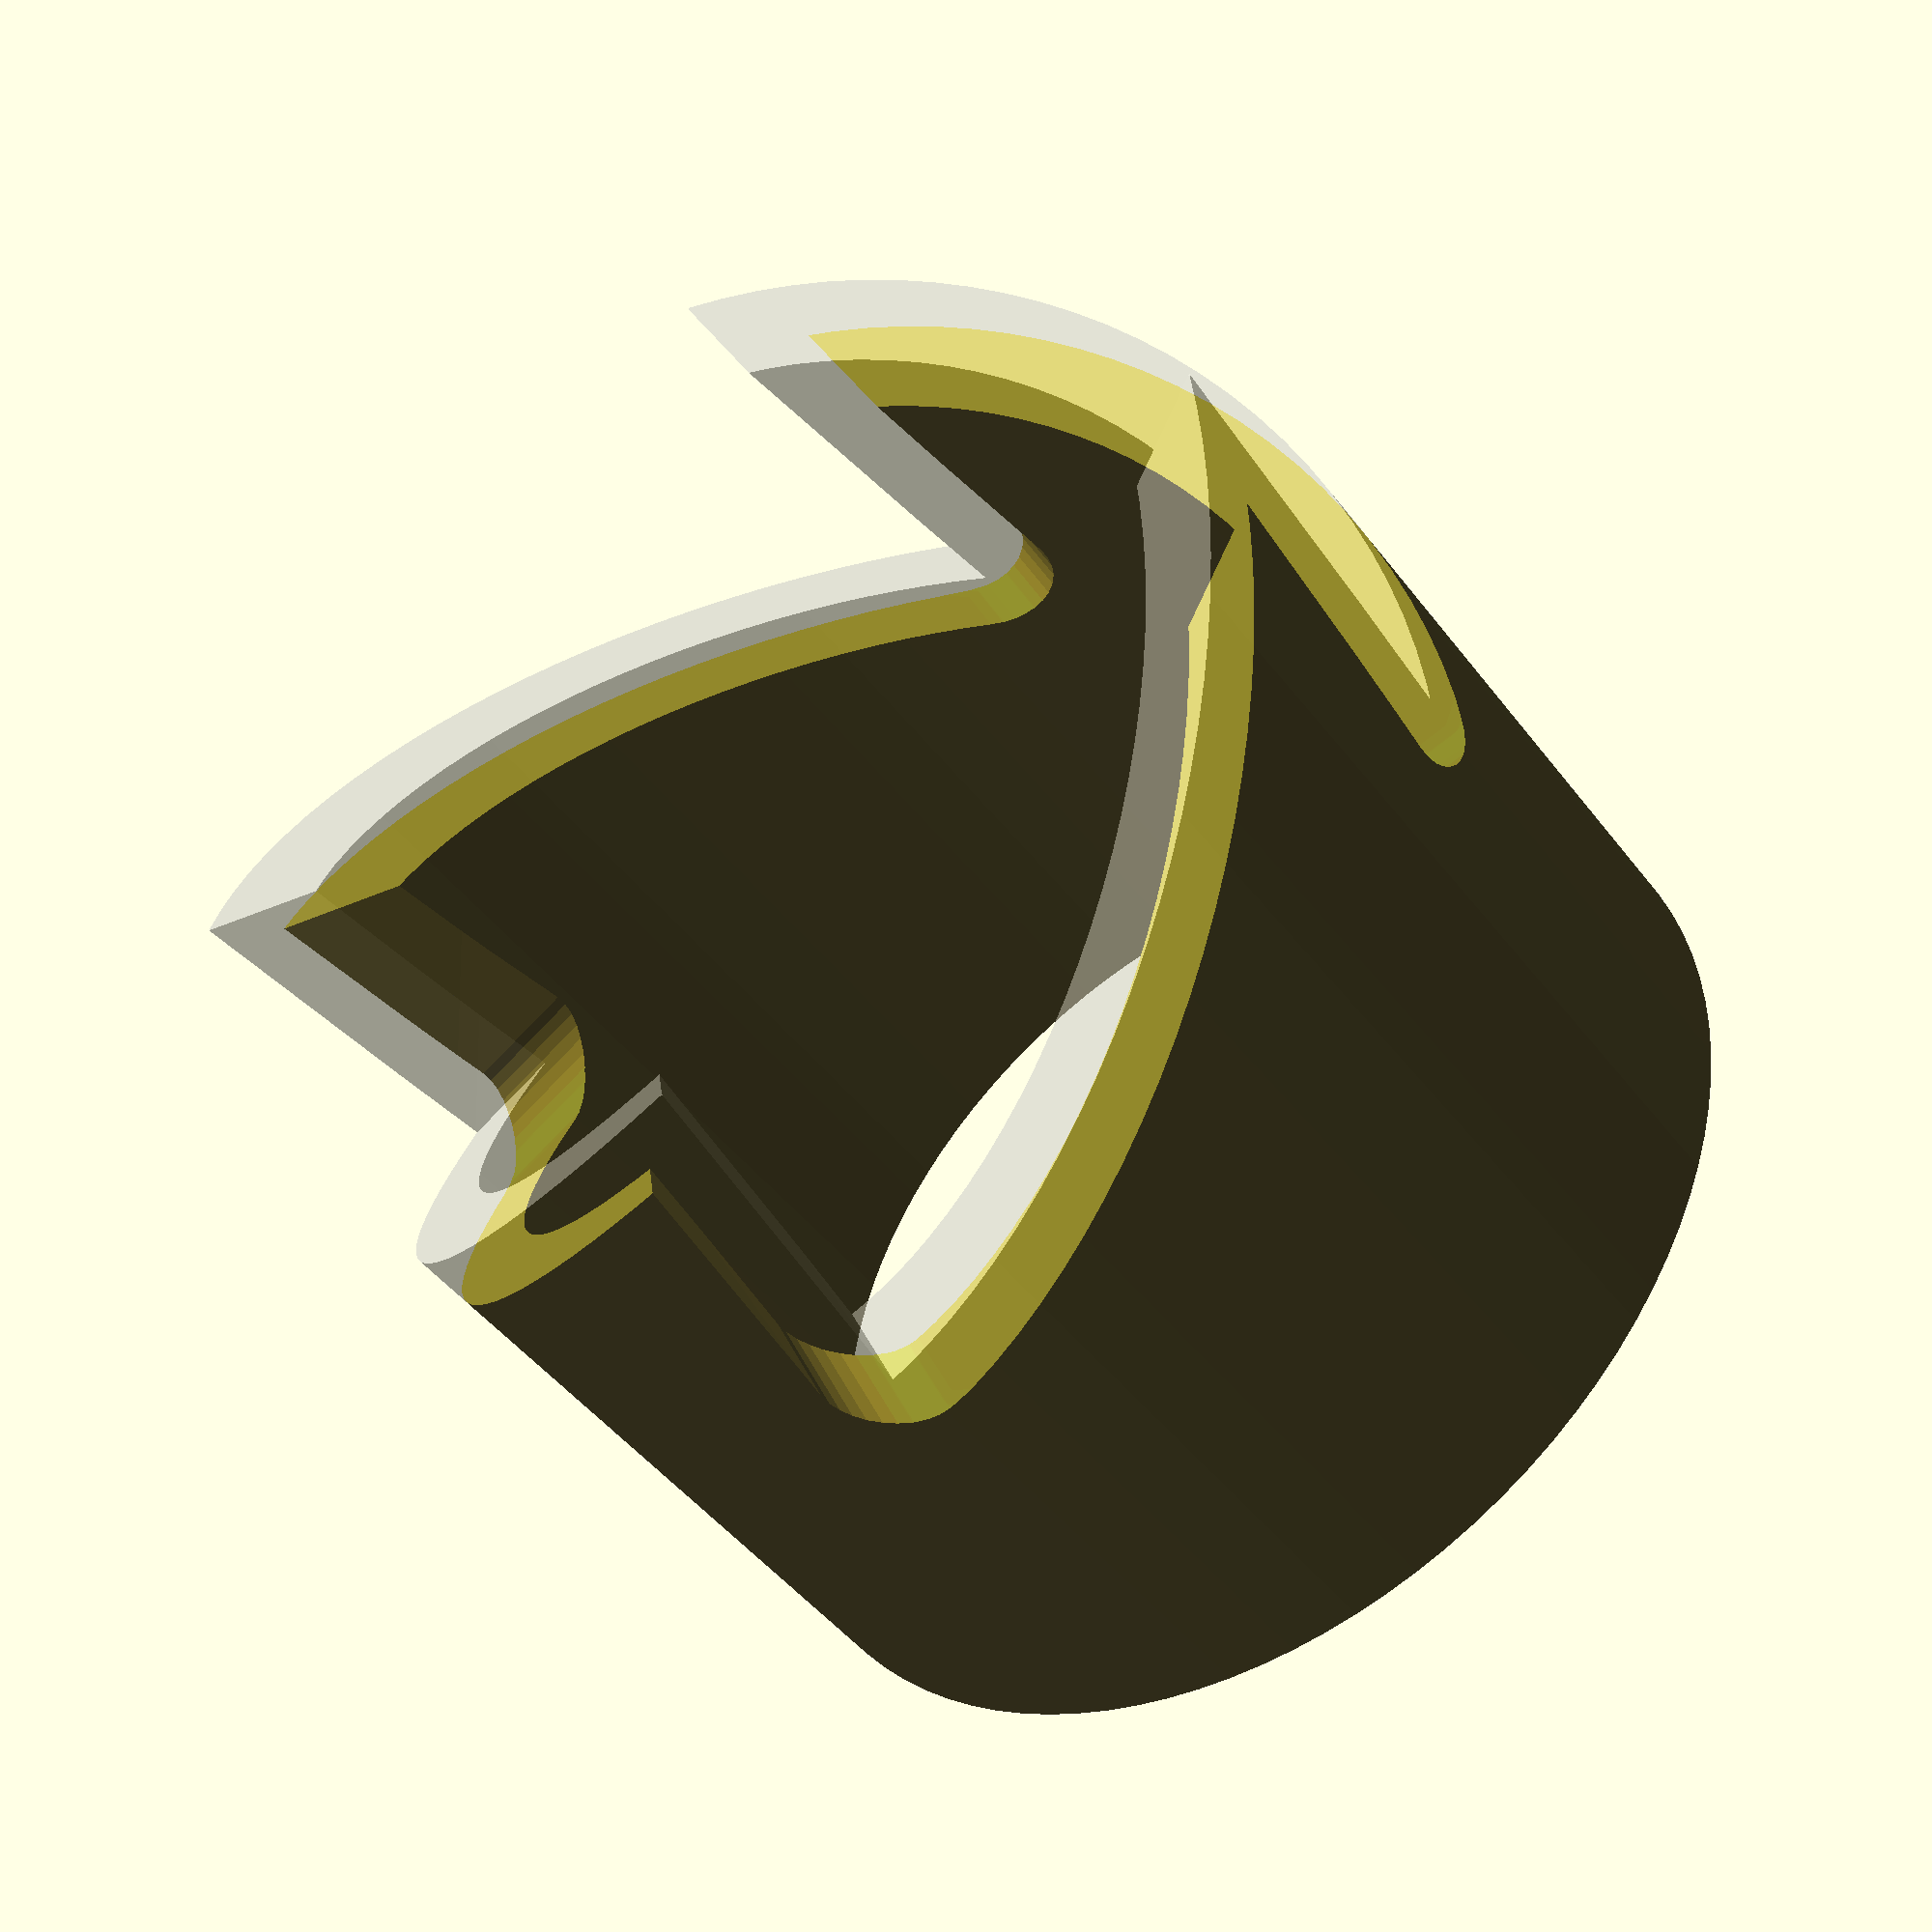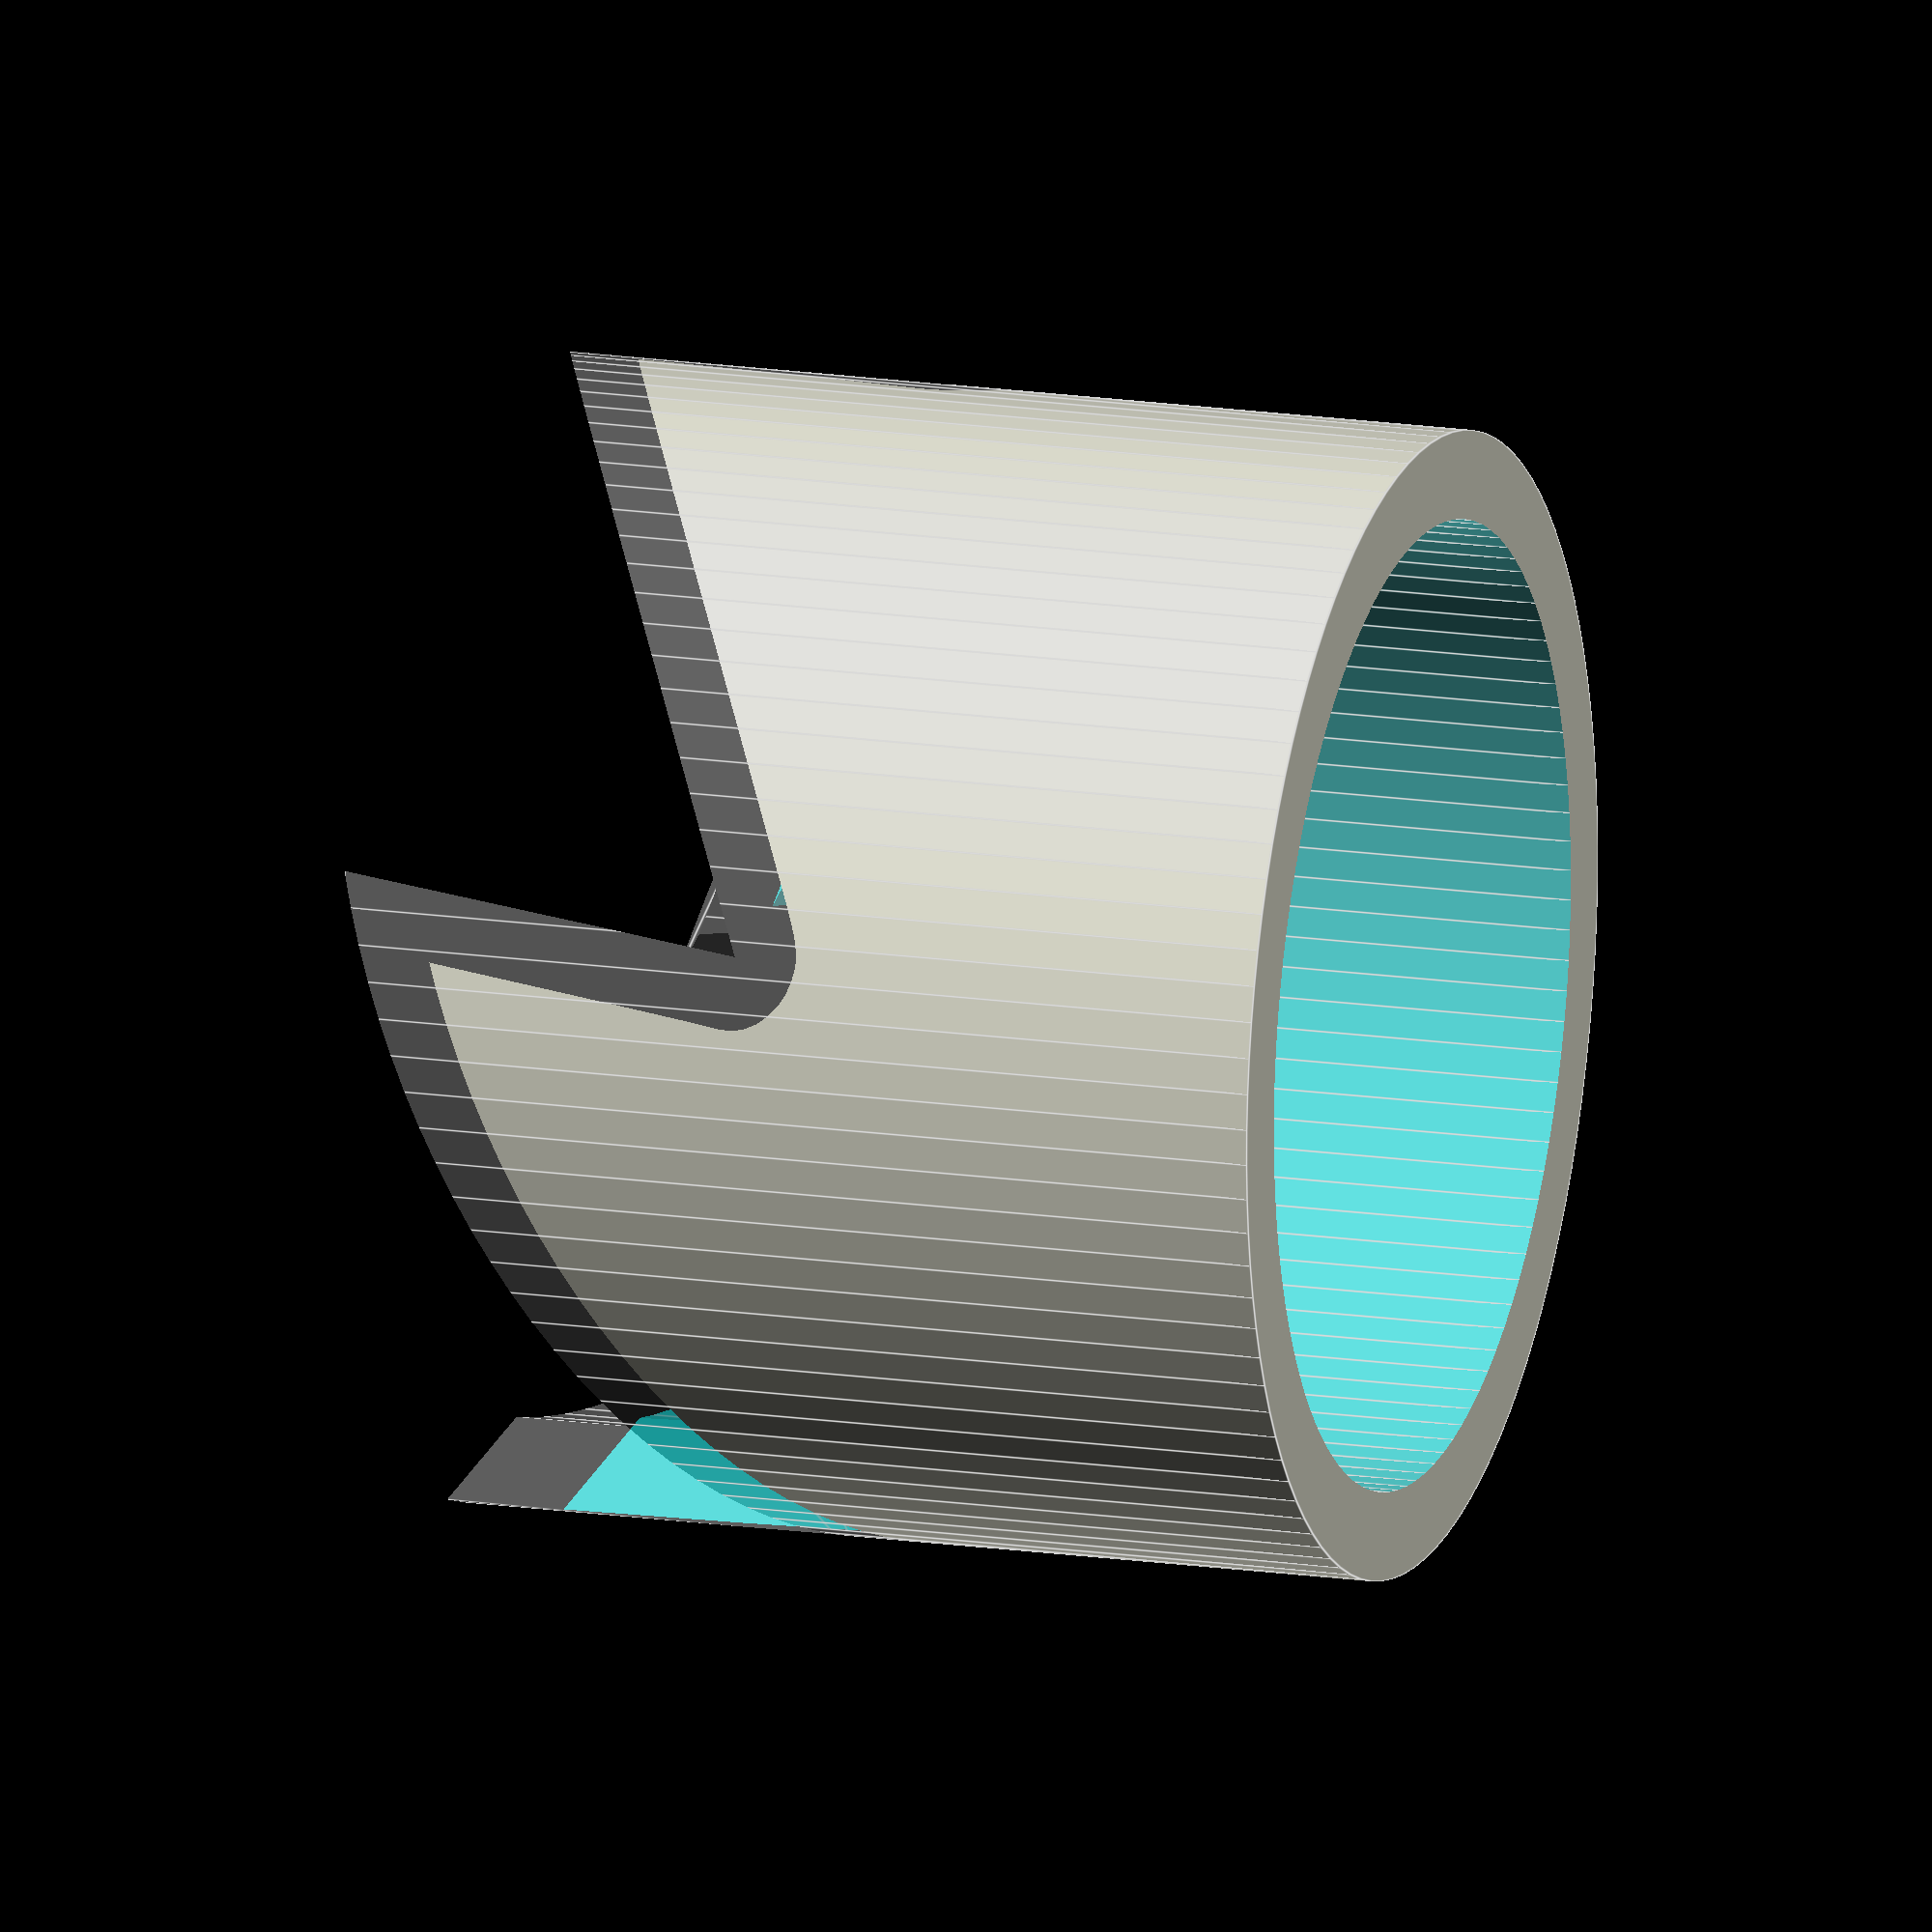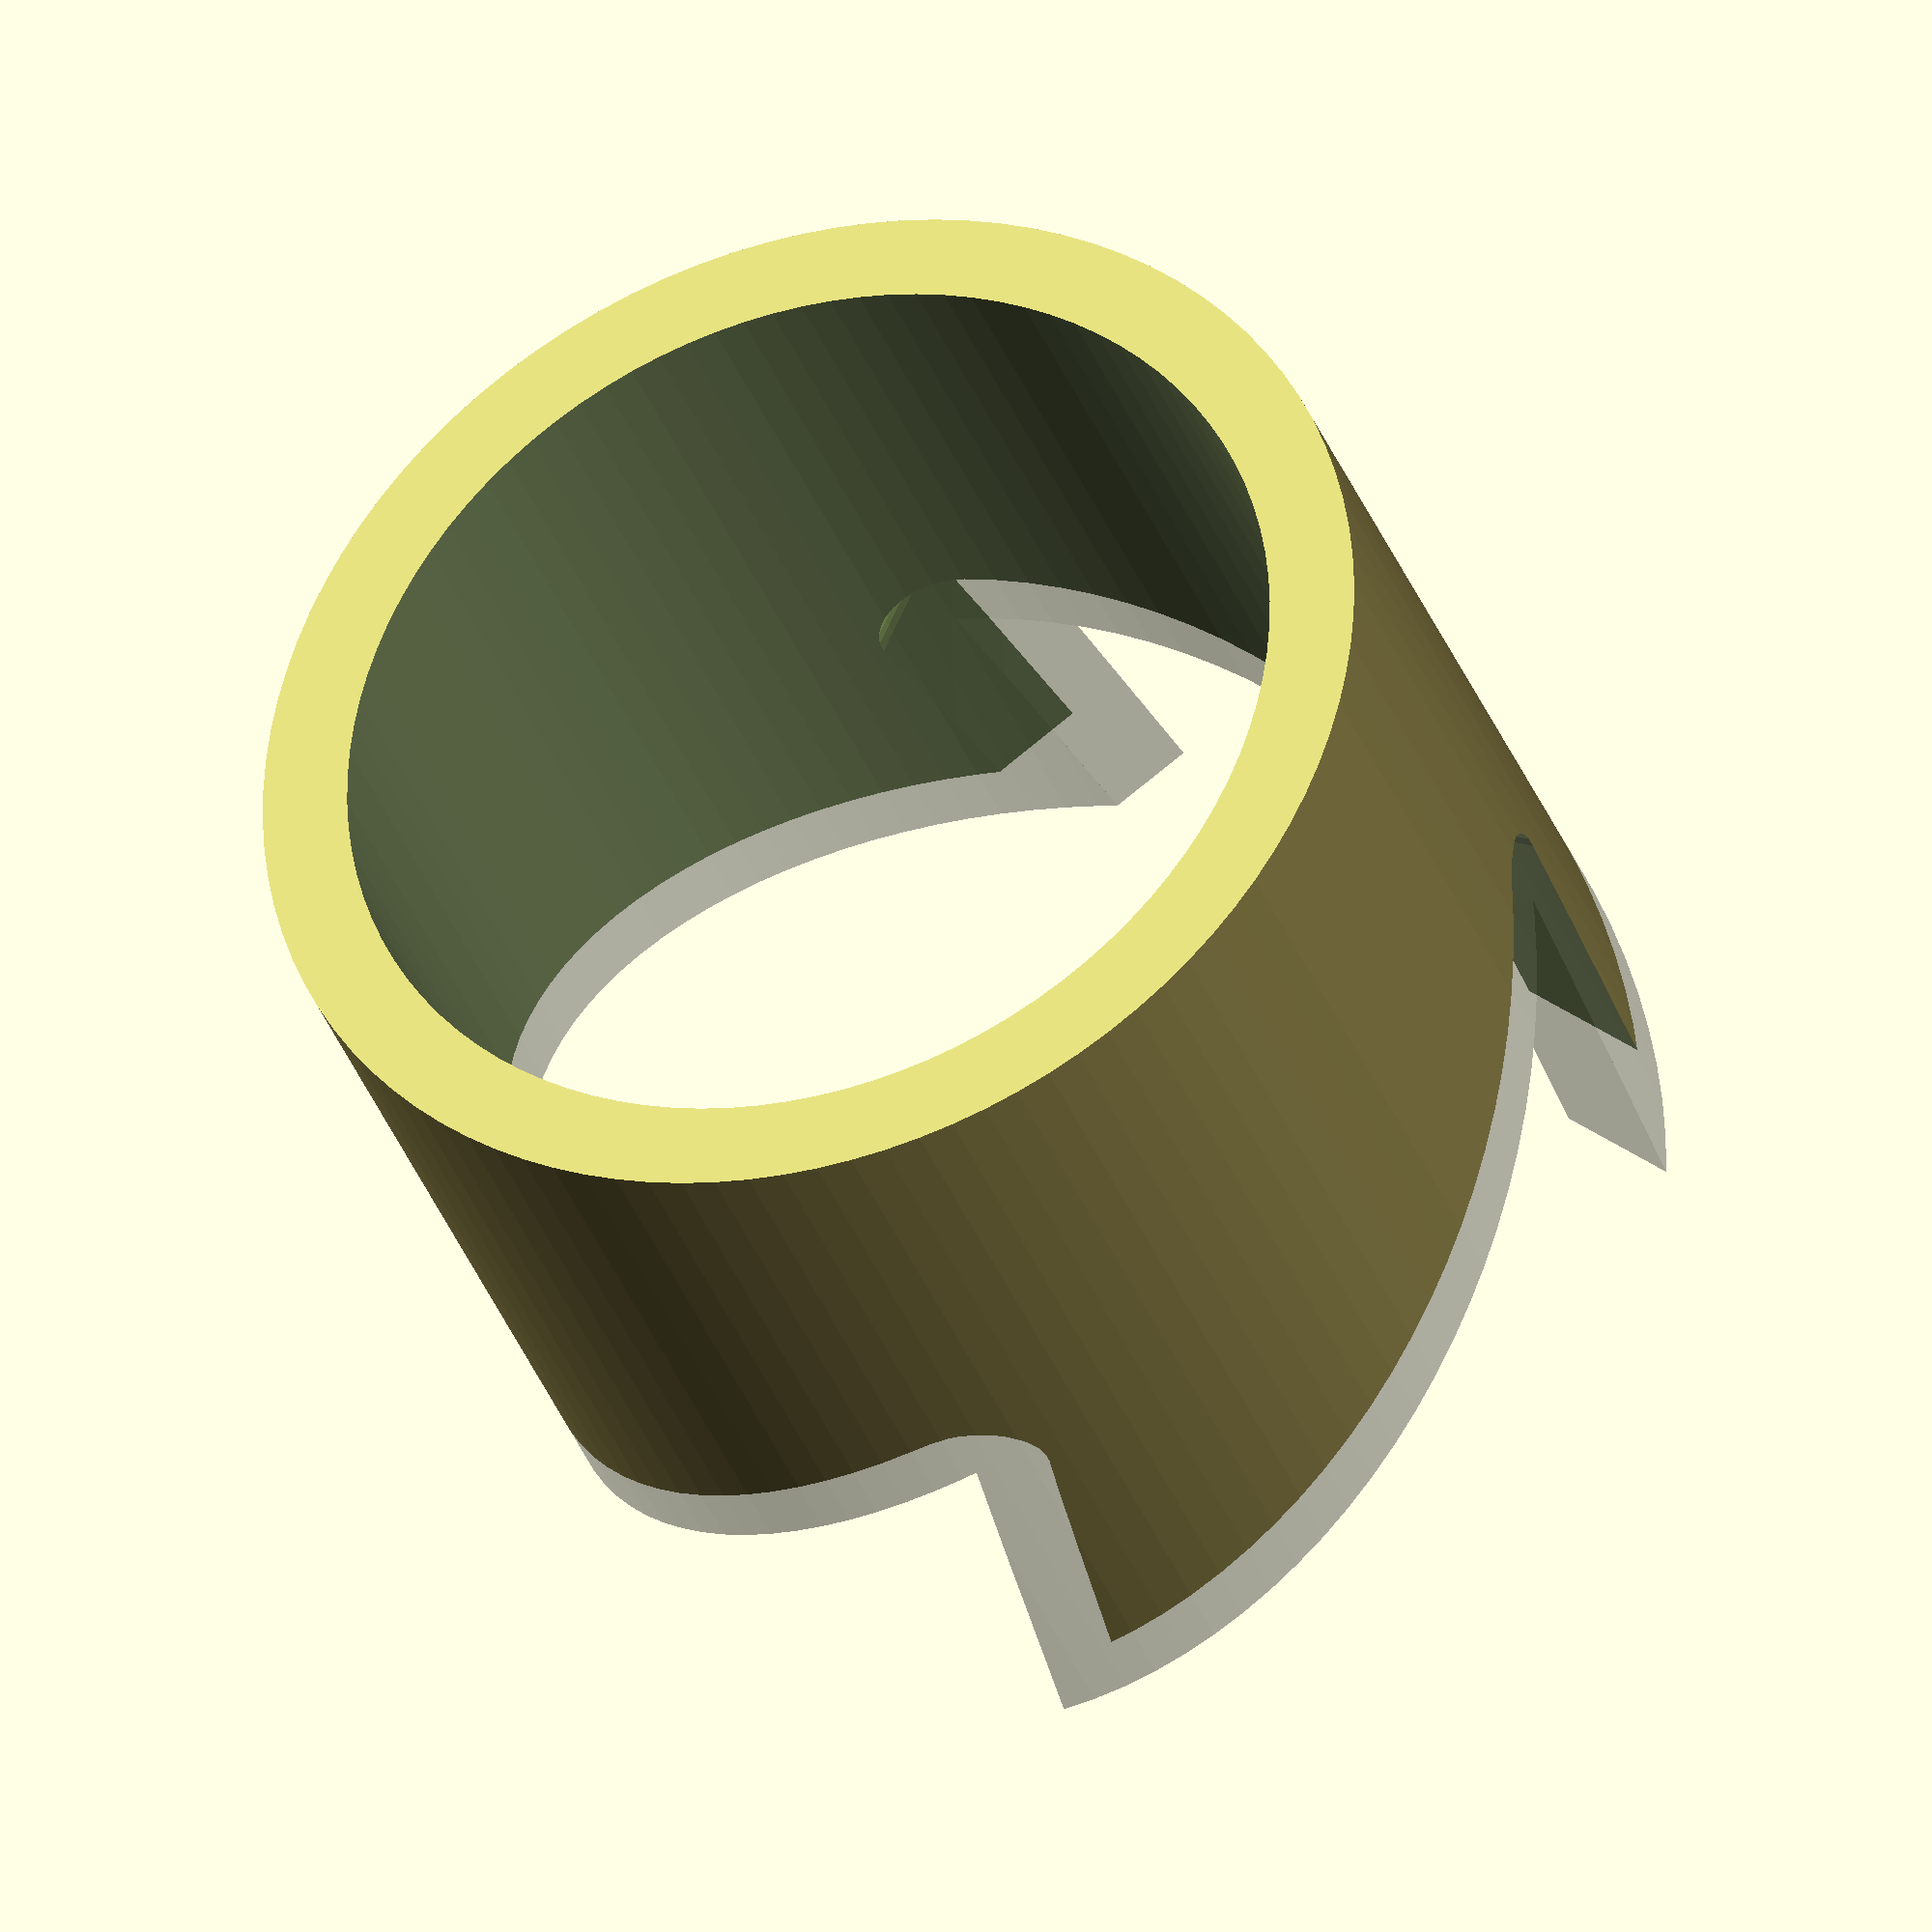
<openscad>


delta = 0.1;


//antiTooth(7.65, 9.05 , 6.5);

R = 18.1 / 2;
r = (18.1 - 2.8 ) / 2;
h = 15;
th = 6.5;

//$fn = 100;

simpleCrown(r, R, h, th, 1, false);
%simpleCrown(r, R, h, th, 1, true);

// внутренний / внешний радиусы, высота всей коронки, высота зуба, радиус сферы -- имитация резца, 'простота' -- имитировать резец, или обойтись
module simpleCrown(r, R, h, th, spR, simple)
{
	difference()
	{
		cylinder(r = R, h = h, $fn = 100);
		translate([0,0, -delta/2])
			cylinder(r = r, h = h + delta, $fn = 100);

		translate([0,0, h + delta /8])
		union()
		{
			for (i = [0:3])
				rotate(90 *i, [0,0,1])
					if (simple)
						antiTooth(r, R, th);
					else
						minkowski()
						{
							antiTooth(r, R, th);
							sphere(r = spR, $fs=0.2, $fa=1);
						}
		}
	}
}


// зуб имеет высоту h, угол 90 гр, угол передней кромки (вид сверху) be, угол передней кромки (вид сбоку) ga
module antiTooth(r, R, h)
{
	be = 22;
	ga = 7;
/*
   [-R -h *tan(ga) , 0, -h]
	[-h*tan(ga), R*tan(be), R]
*/

	sibe = sin(be);
	cobe = cos(be);
	siga = sin(ga);
	coga = cos(ga);

//	rd = R - r + delta;

	compl = asin(R/r *sibe) - be ; // угол из центра на пересечение передней кромки и внутренней поверхности
	dr = R - r*cos(compl) + 4; // +4 -- запас, чтобы пересекались сектора соседних зубов.



   // S2 направляющих вектора
	// [- ctan(be), 1, 0]		
	// [  ctg(ga) , 0, 1]

//

 // 3*R и 2.1 -- подогнанные параметры :(

	polyhedron(points = [ [R, 0, 0], [3*R, -3*R, 0], [0, -R, 0], [-dr * tan(be) , -R + dr, 0],
								 [0 - h*tan(ga), -R, -h], [0 - h*tan(ga) - dr *tan(be), -R + dr, -h -dr*tan(be)*h/R+2.1]],

					faces = [ [0, 1, 2], [0, 2, 3], [1, 4, 2], [0,4,1], [0, 3, 5], [0, 5, 4], [2, 4, 3], [3, 4, 5] ],
					convexity = 4);
}
</openscad>
<views>
elev=226.1 azim=358.4 roll=145.2 proj=p view=solid
elev=164.2 azim=249.4 roll=72.3 proj=o view=edges
elev=35.8 azim=263.7 roll=199.2 proj=o view=wireframe
</views>
